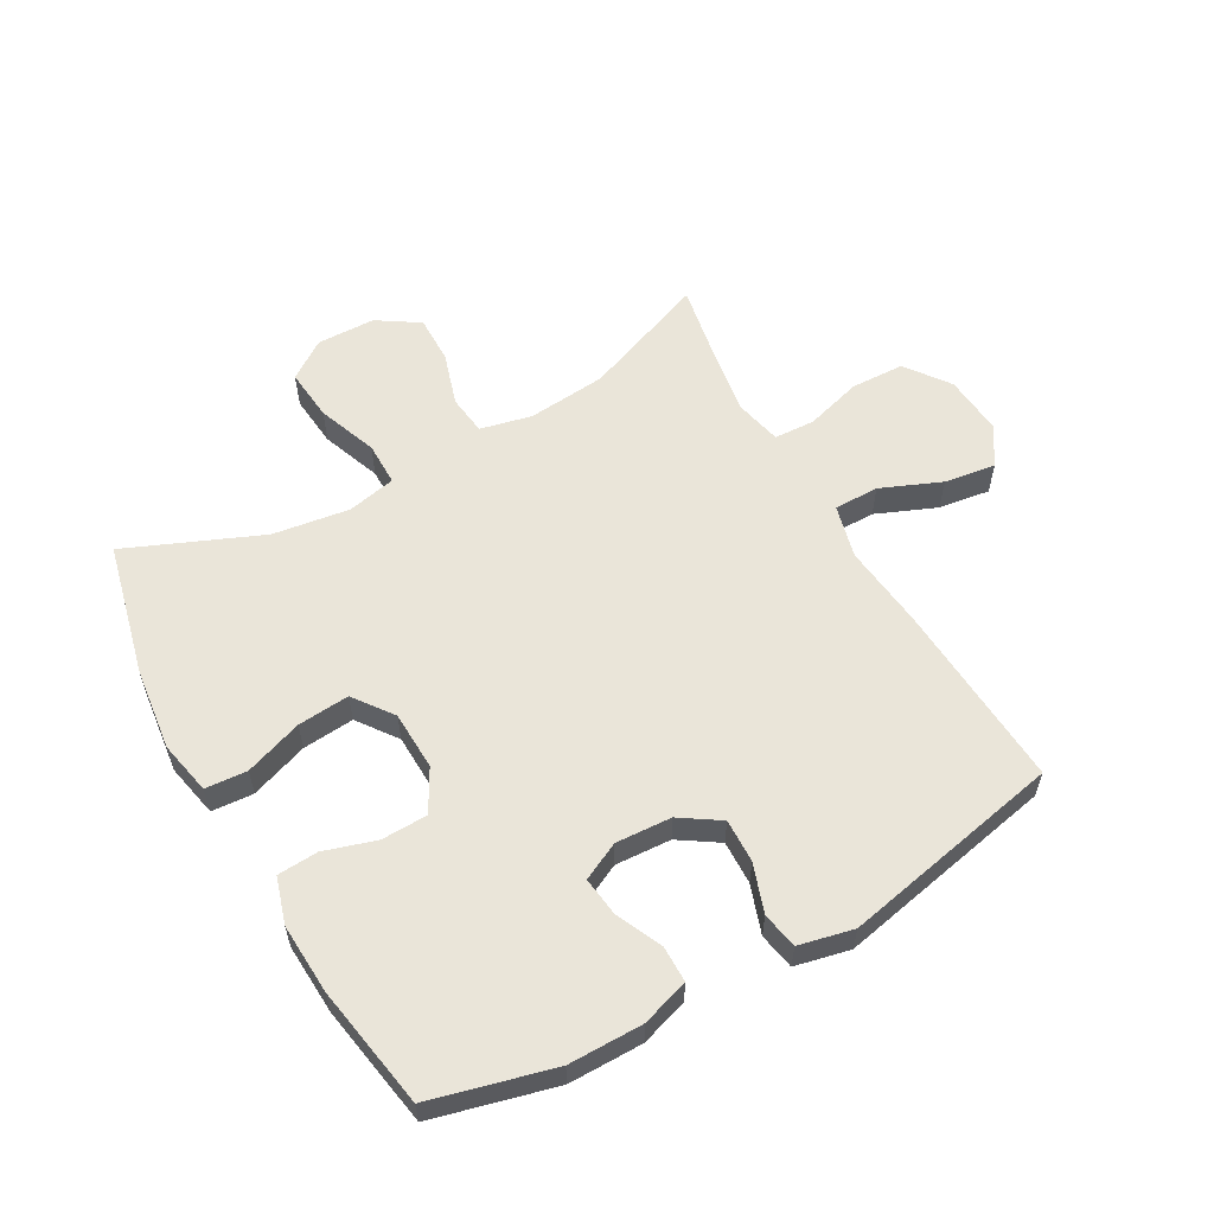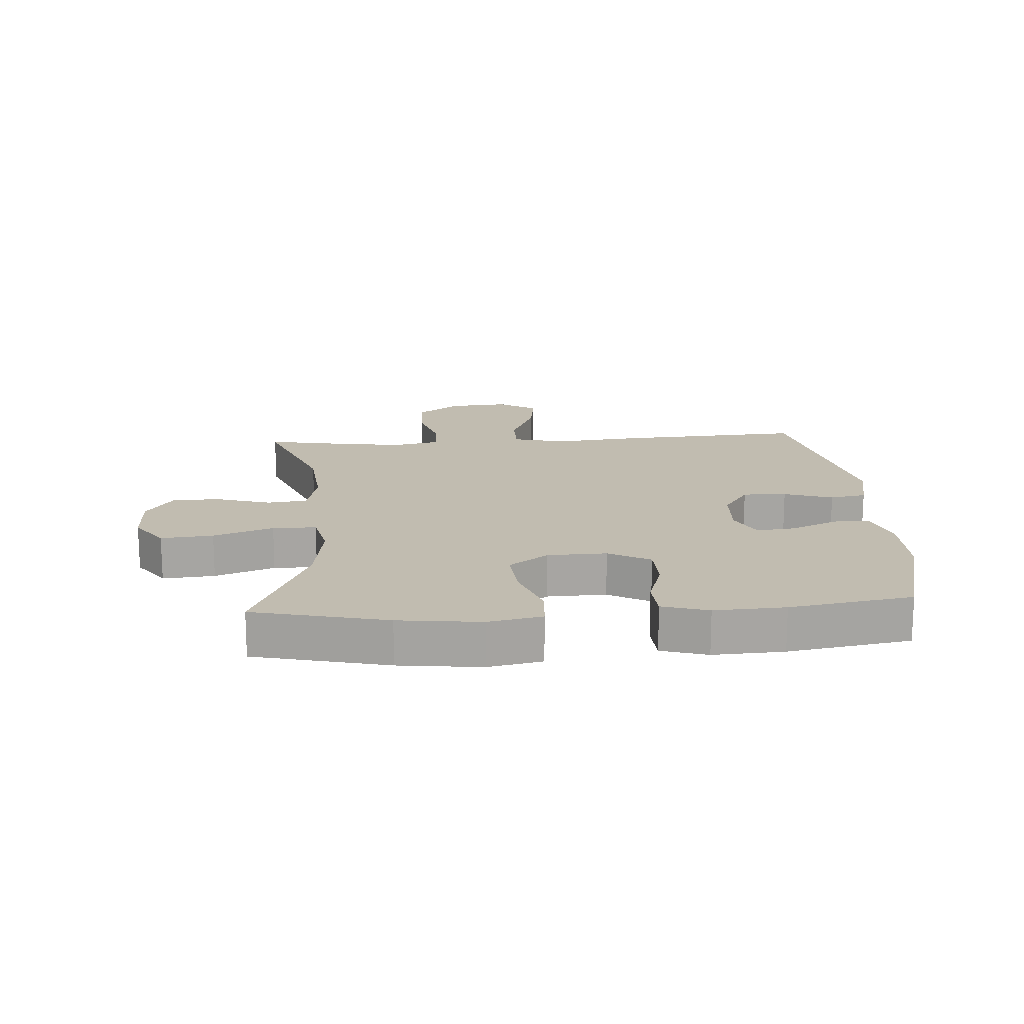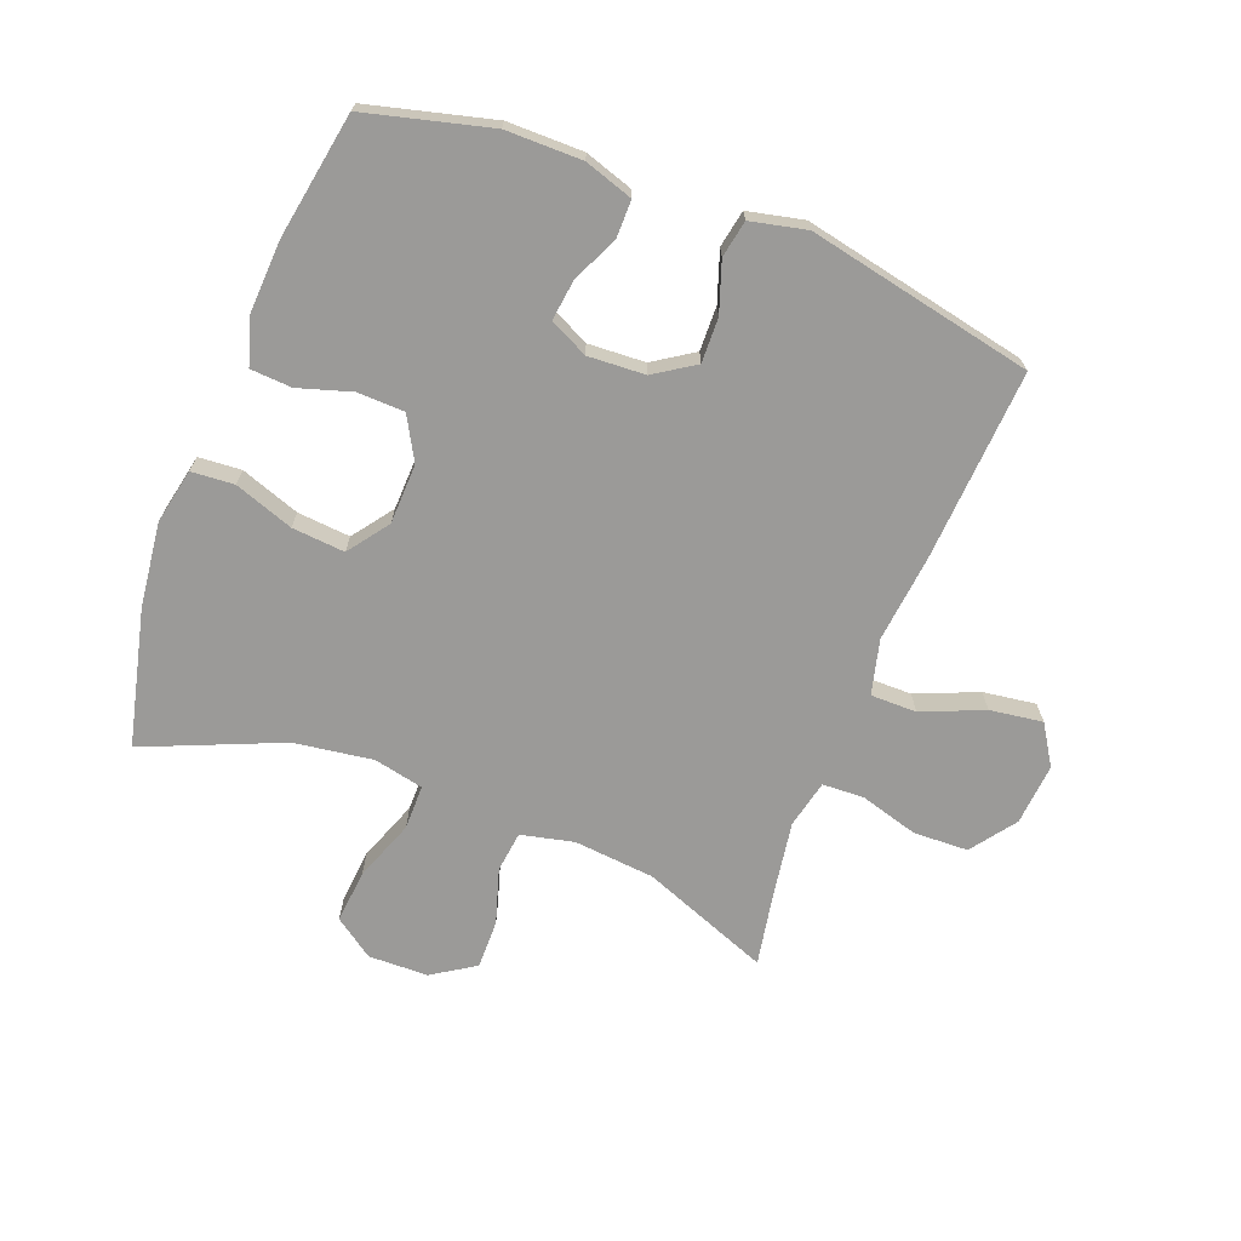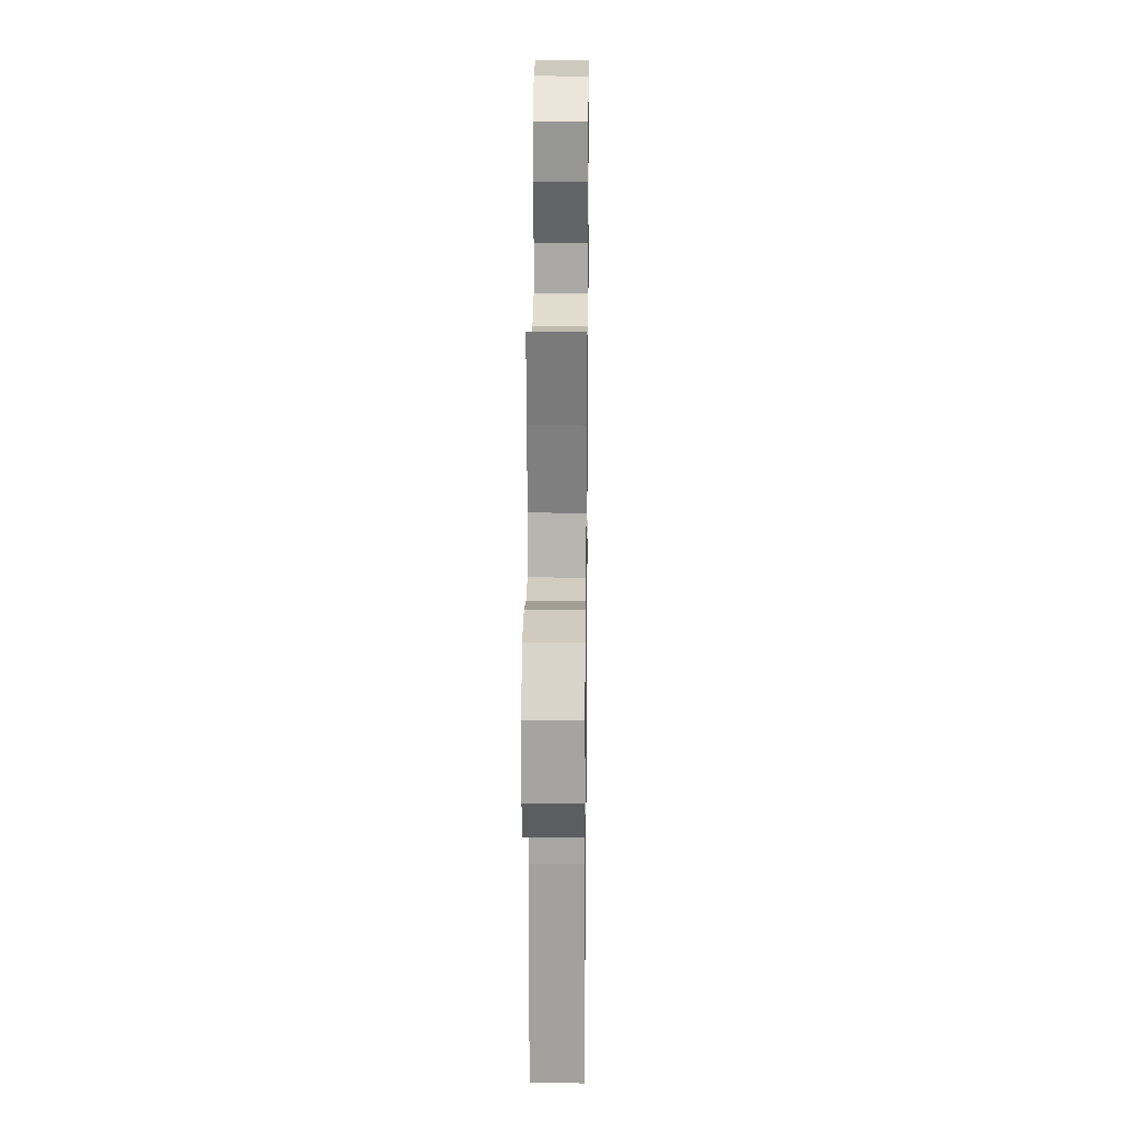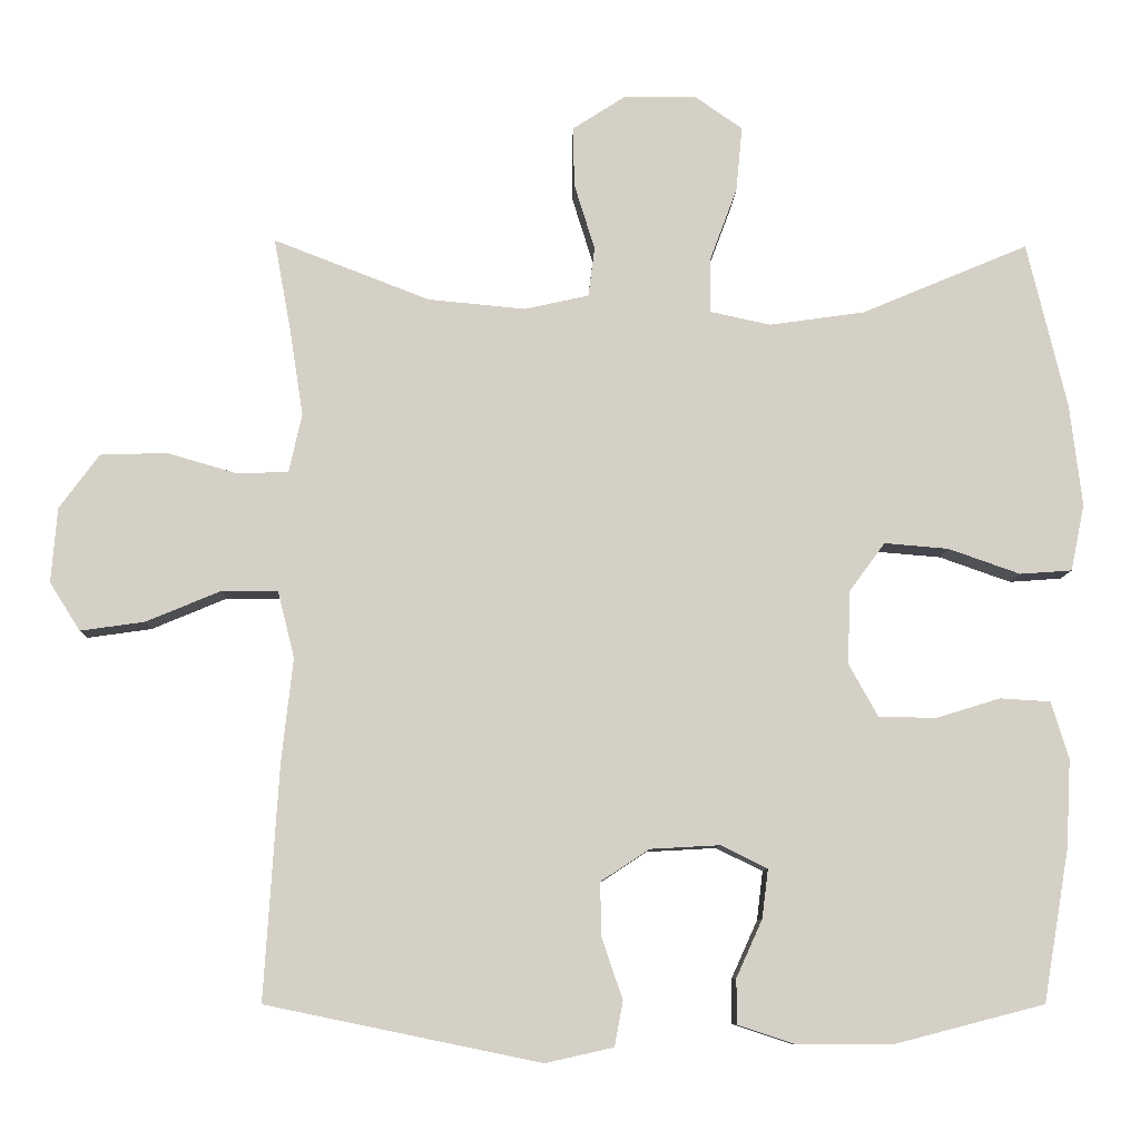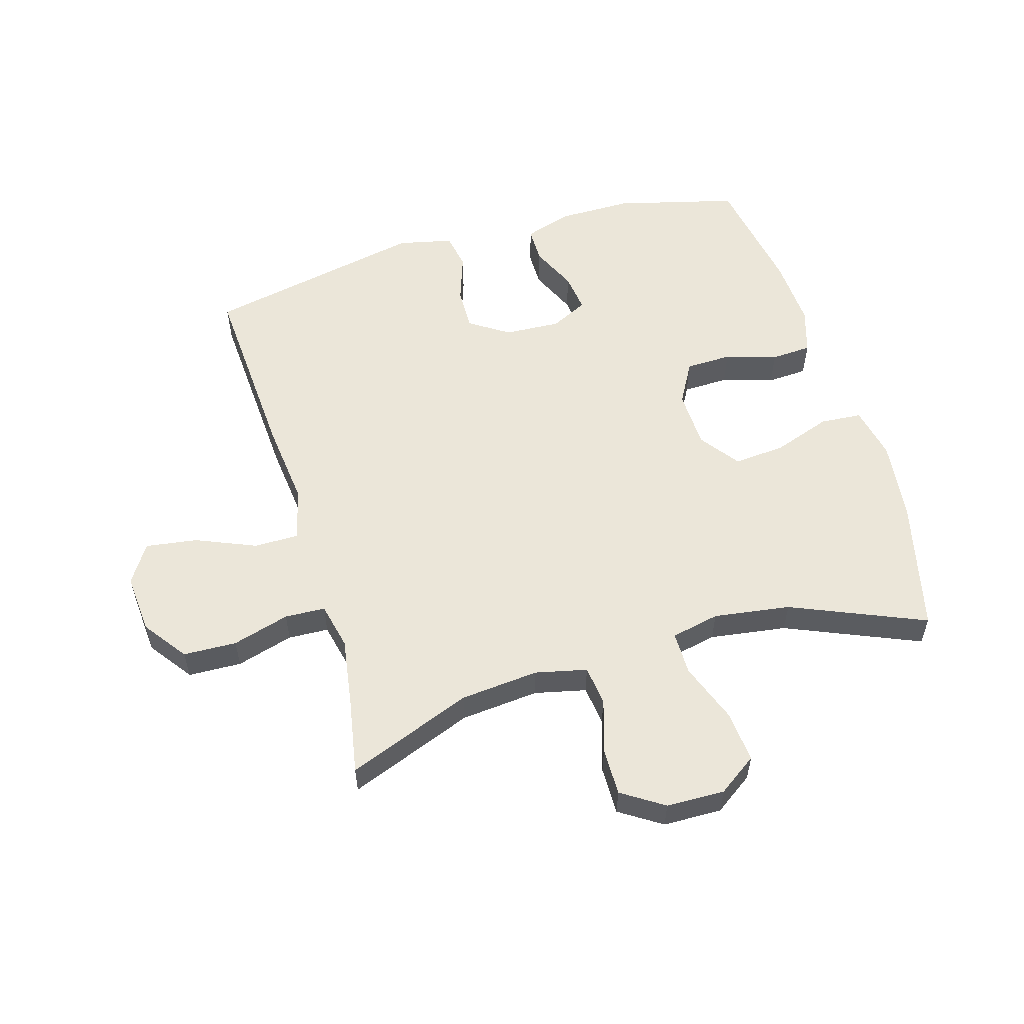
<metadata>
{"format":"obj","ext":"obj","renderer":"f3d","projection":"perspective","resolution":1024,"background":"white","views":[{"elev":58.0,"azim":150.6,"up":"+Y"},{"elev":16.5,"azim":86.1,"up":"+Y"},{"elev":-69.4,"azim":158.9,"up":"+Y"},{"elev":21.4,"azim":-89.3,"up":"+Z"},{"elev":-8.9,"azim":-1.7,"up":"+Z"},{"elev":55.9,"azim":-16.4,"up":"+Y"}]}
</metadata>
<code>
v -0.5 0.07 -0.5
v -0.481 0.07 -0.194
v -0.466 0.07 -0.057
v -0.488 0.07 0.03
v -0.561 0.07 0.03
v -0.659 0.07 -0.011
v -0.743 0.07 -0.023
v -0.783 0.07 0.04
v -0.775 0.07 0.138
v -0.723 0.07 0.209
v -0.636 0.07 0.212
v -0.543 0.07 0.185
v -0.477 0.07 0.188
v -0.46 0.07 0.264
v -0.478 0.07 0.38
v -0.5 0.07 0.5
v -0.296 0.07 0.421
v -0.168 0.07 0.409
v -0.084 0.07 0.428
v -0.076 0.07 0.493
v -0.103 0.07 0.58
v -0.104 0.07 0.658
v -0.036 0.07 0.702
v 0.059 0.07 0.704
v 0.122 0.07 0.66
v 0.114 0.07 0.575
v 0.078 0.07 0.478
v 0.078 0.07 0.407
v 0.157 0.07 0.39
v 0.282 0.07 0.408
v 0.5 0.07 0.5
v 0.552 0.07 0.283
v 0.568 0.07 0.149
v 0.55 0.07 0.062
v 0.482 0.07 0.057
v 0.388 0.07 0.09
v 0.304 0.07 0.097
v 0.257 0.07 0.033
v 0.254 0.07 -0.063
v 0.292 0.07 -0.131
v 0.367 0.07 -0.133
v 0.451 0.07 -0.107
v 0.517 0.07 -0.111
v 0.54 0.07 -0.186
v 0.534 0.07 -0.301
v 0.5 0.07 -0.5
v 0.302 0.07 -0.551
v 0.181 0.07 -0.551
v 0.104 0.07 -0.526
v 0.104 0.07 -0.467
v 0.138 0.07 -0.392
v 0.146 0.07 -0.328
v 0.085 0.07 -0.298
v -0.006 0.07 -0.303
v -0.07 0.07 -0.345
v -0.068 0.07 -0.416
v -0.041 0.07 -0.495
v -0.052 0.07 -0.554
v -0.141 0.07 -0.574
v -0.5 0 -0.5
v -0.481 0 -0.194
v -0.466 0 -0.057
v -0.488 0 0.03
v -0.561 0 0.03
v -0.659 0 -0.011
v -0.743 0 -0.023
v -0.783 0 0.04
v -0.775 0 0.138
v -0.723 0 0.209
v -0.636 0 0.212
v -0.543 0 0.185
v -0.477 0 0.188
v -0.46 0 0.264
v -0.478 0 0.38
v -0.5 0 0.5
v -0.296 0 0.421
v -0.168 0 0.409
v -0.084 0 0.428
v -0.076 0 0.493
v -0.103 0 0.58
v -0.104 0 0.658
v -0.036 0 0.702
v 0.059 0 0.704
v 0.122 0 0.66
v 0.114 0 0.575
v 0.078 0 0.478
v 0.078 0 0.407
v 0.157 0 0.39
v 0.282 0 0.408
v 0.5 0 0.5
v 0.552 0 0.283
v 0.568 0 0.149
v 0.55 0 0.062
v 0.482 0 0.057
v 0.388 0 0.09
v 0.304 0 0.097
v 0.257 0 0.033
v 0.254 0 -0.063
v 0.292 0 -0.131
v 0.367 0 -0.133
v 0.451 0 -0.107
v 0.517 0 -0.111
v 0.54 0 -0.186
v 0.534 0 -0.301
v 0.5 0 -0.5
v 0.302 0 -0.551
v 0.181 0 -0.551
v 0.104 0 -0.526
v 0.104 0 -0.467
v 0.138 0 -0.392
v 0.146 0 -0.328
v 0.085 0 -0.298
v -0.006 0 -0.303
v -0.07 0 -0.345
v -0.068 0 -0.416
v -0.041 0 -0.495
v -0.052 0 -0.554
v -0.141 0 -0.574
f 56 57 58 59
f 55 56 59 1
f 54 55 1 2
f 53 54 2 3
f 48 49 50 51
f 48 51 52
f 47 48 52
f 46 47 52
f 45 46 52 53
f 41 42 43 44
f 40 41 44 45
f 33 34 35 36
f 33 36 37
f 30 31 32 33
f 29 30 33 37
f 28 29 37 38
f 24 25 26 27
f 24 27 28
f 23 24 28
f 20 21 22 23
f 19 20 23 28
f 18 19 28 38
f 15 16 17
f 14 15 17 18
f 13 14 18 38
f 9 10 11 12
f 5 6 7 8
f 4 5 8 9
f 45 53 3 4
f 40 45 4 9
f 39 40 9 12
f 12 13 38 39
f 118 117 116 115
f 60 118 115 114
f 61 60 114 113
f 62 61 113 112
f 110 109 108 107
f 111 110 107
f 111 107 106
f 111 106 105
f 112 111 105 104
f 103 102 101 100
f 104 103 100 99
f 95 94 93 92
f 96 95 92
f 92 91 90 89
f 96 92 89 88
f 97 96 88 87
f 86 85 84 83
f 87 86 83
f 87 83 82
f 82 81 80 79
f 87 82 79 78
f 97 87 78 77
f 76 75 74
f 77 76 74 73
f 97 77 73 72
f 71 70 69 68
f 67 66 65 64
f 68 67 64 63
f 63 62 112 104
f 68 63 104 99
f 71 68 99 98
f 98 97 72 71
f 1 60 61 2
f 2 61 62 3
f 3 62 63 4
f 4 63 64 5
f 5 64 65 6
f 6 65 66 7
f 7 66 67 8
f 8 67 68 9
f 9 68 69 10
f 10 69 70 11
f 11 70 71 12
f 12 71 72 13
f 13 72 73 14
f 14 73 74 15
f 15 74 75 16
f 16 75 76 17
f 17 76 77 18
f 18 77 78 19
f 19 78 79 20
f 20 79 80 21
f 21 80 81 22
f 22 81 82 23
f 23 82 83 24
f 24 83 84 25
f 25 84 85 26
f 26 85 86 27
f 27 86 87 28
f 28 87 88 29
f 29 88 89 30
f 30 89 90 31
f 31 90 91 32
f 32 91 92 33
f 33 92 93 34
f 34 93 94 35
f 35 94 95 36
f 36 95 96 37
f 37 96 97 38
f 38 97 98 39
f 39 98 99 40
f 40 99 100 41
f 41 100 101 42
f 42 101 102 43
f 43 102 103 44
f 44 103 104 45
f 45 104 105 46
f 46 105 106 47
f 47 106 107 48
f 48 107 108 49
f 49 108 109 50
f 50 109 110 51
f 51 110 111 52
f 52 111 112 53
f 53 112 113 54
f 54 113 114 55
f 55 114 115 56
f 56 115 116 57
f 57 116 117 58
f 58 117 118 59
f 59 118 60 1

</code>
